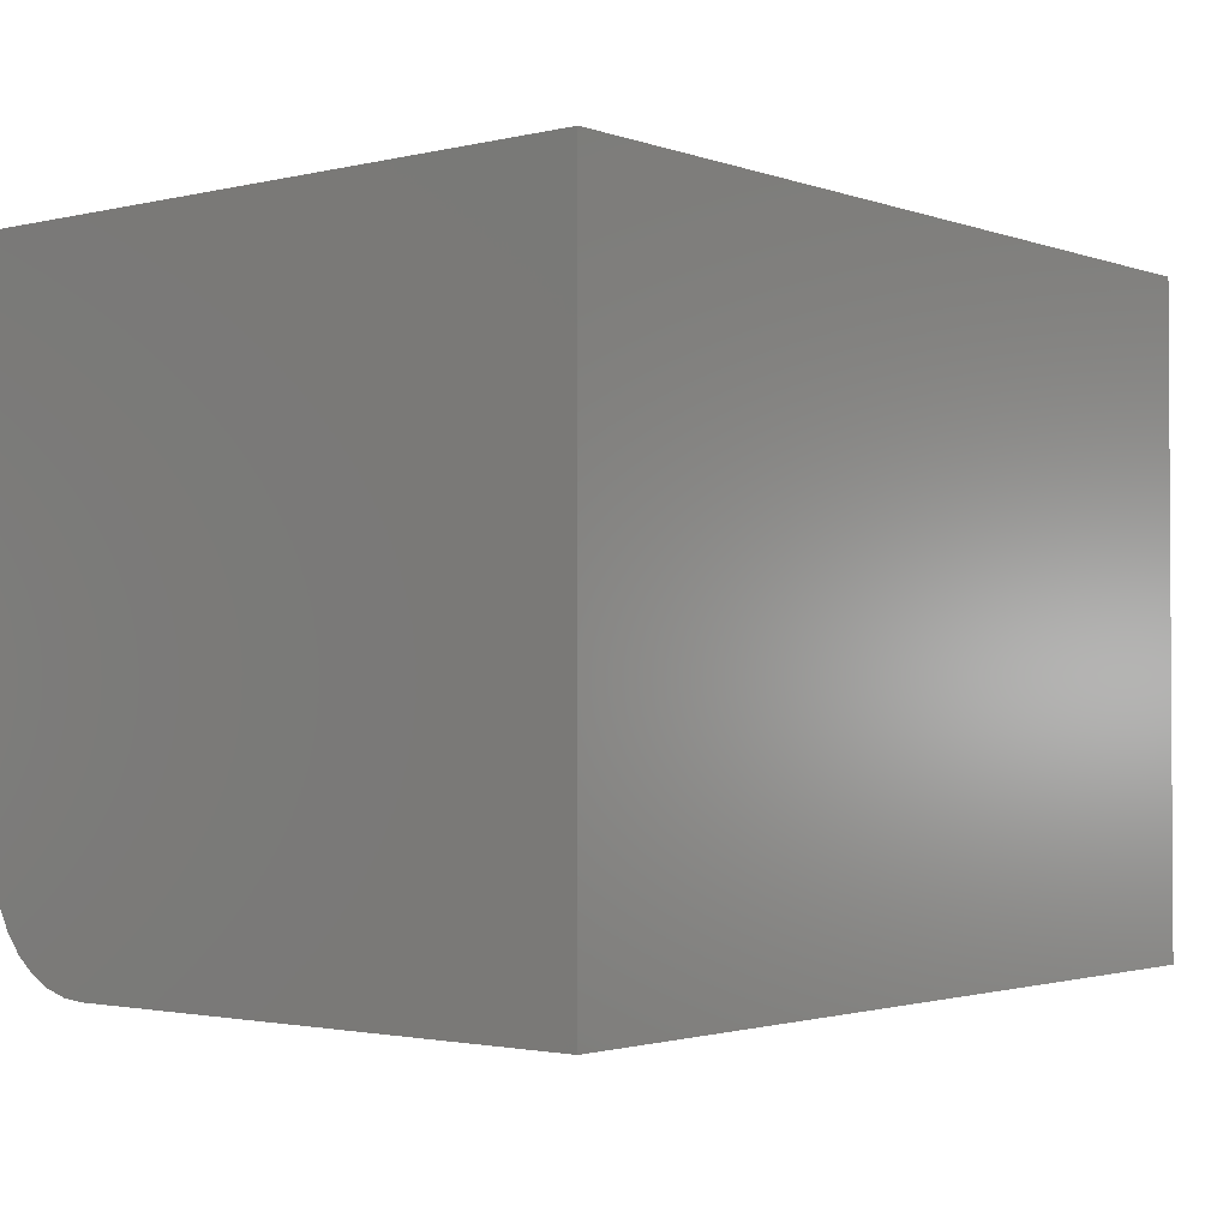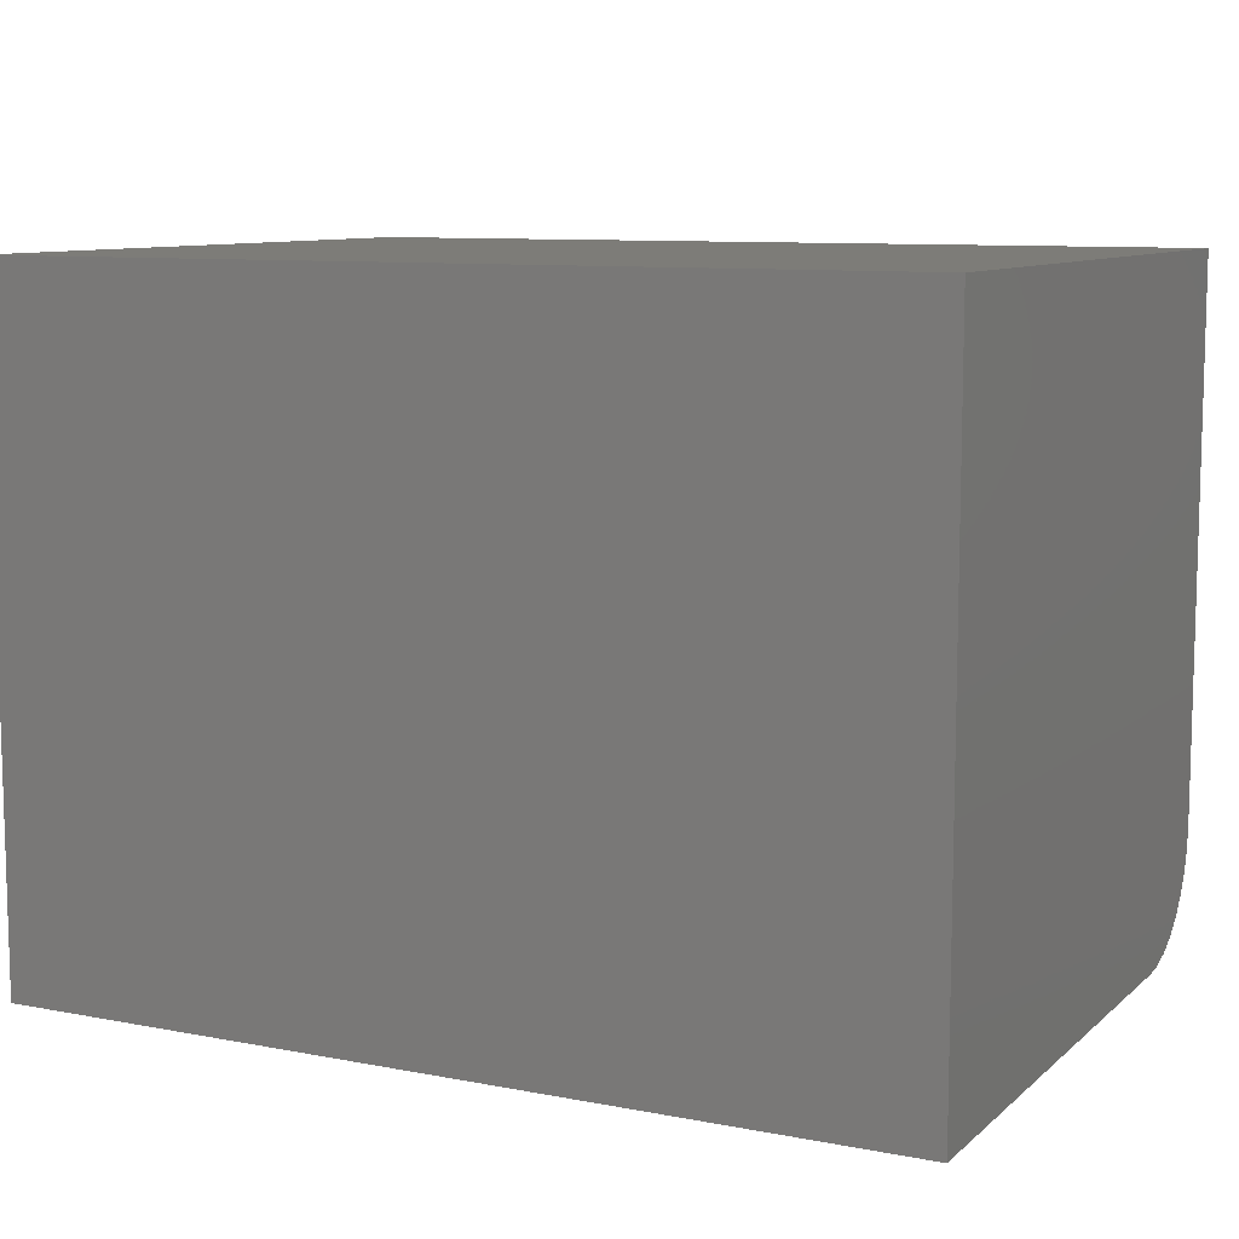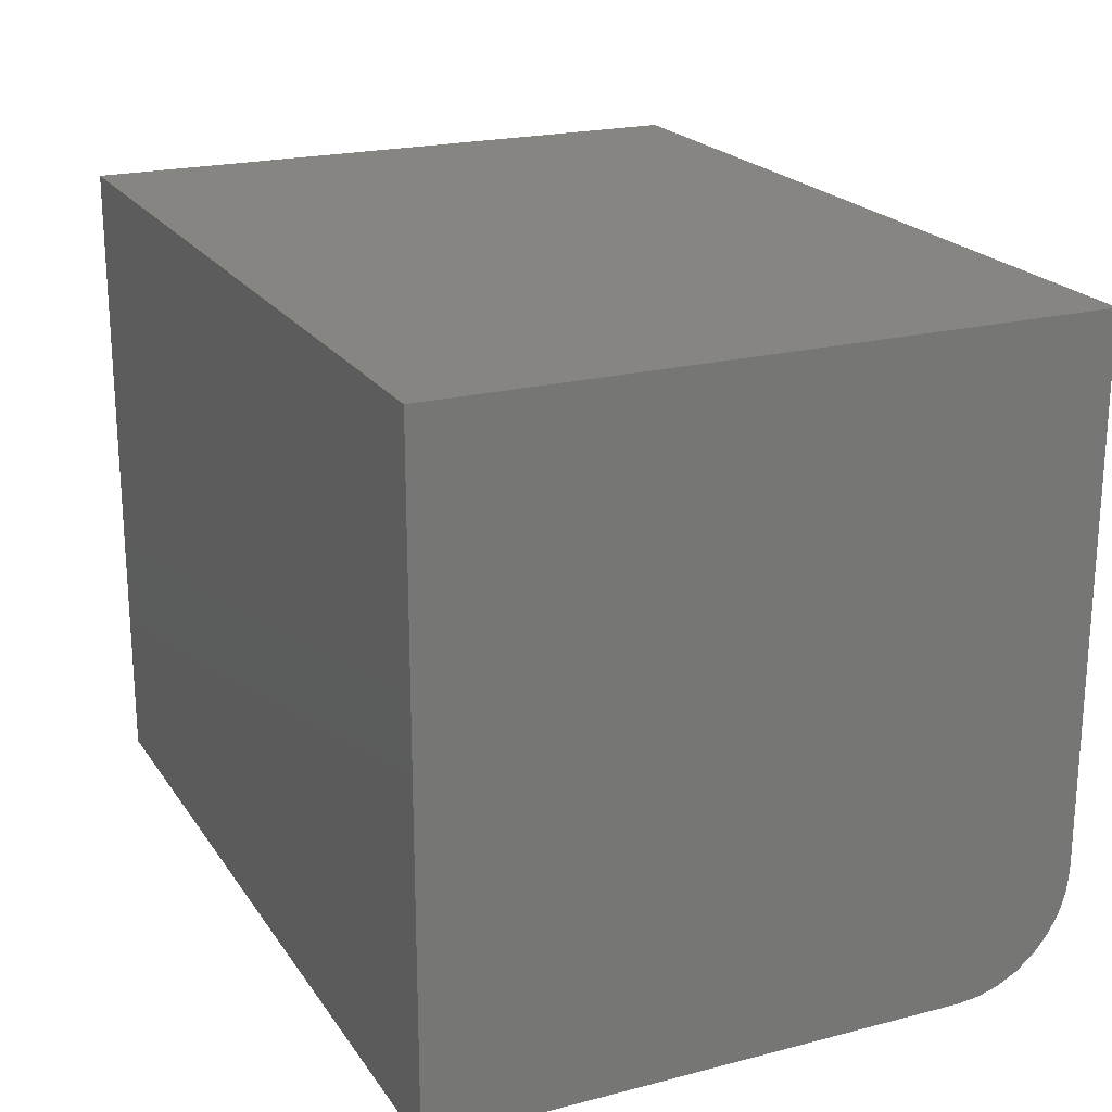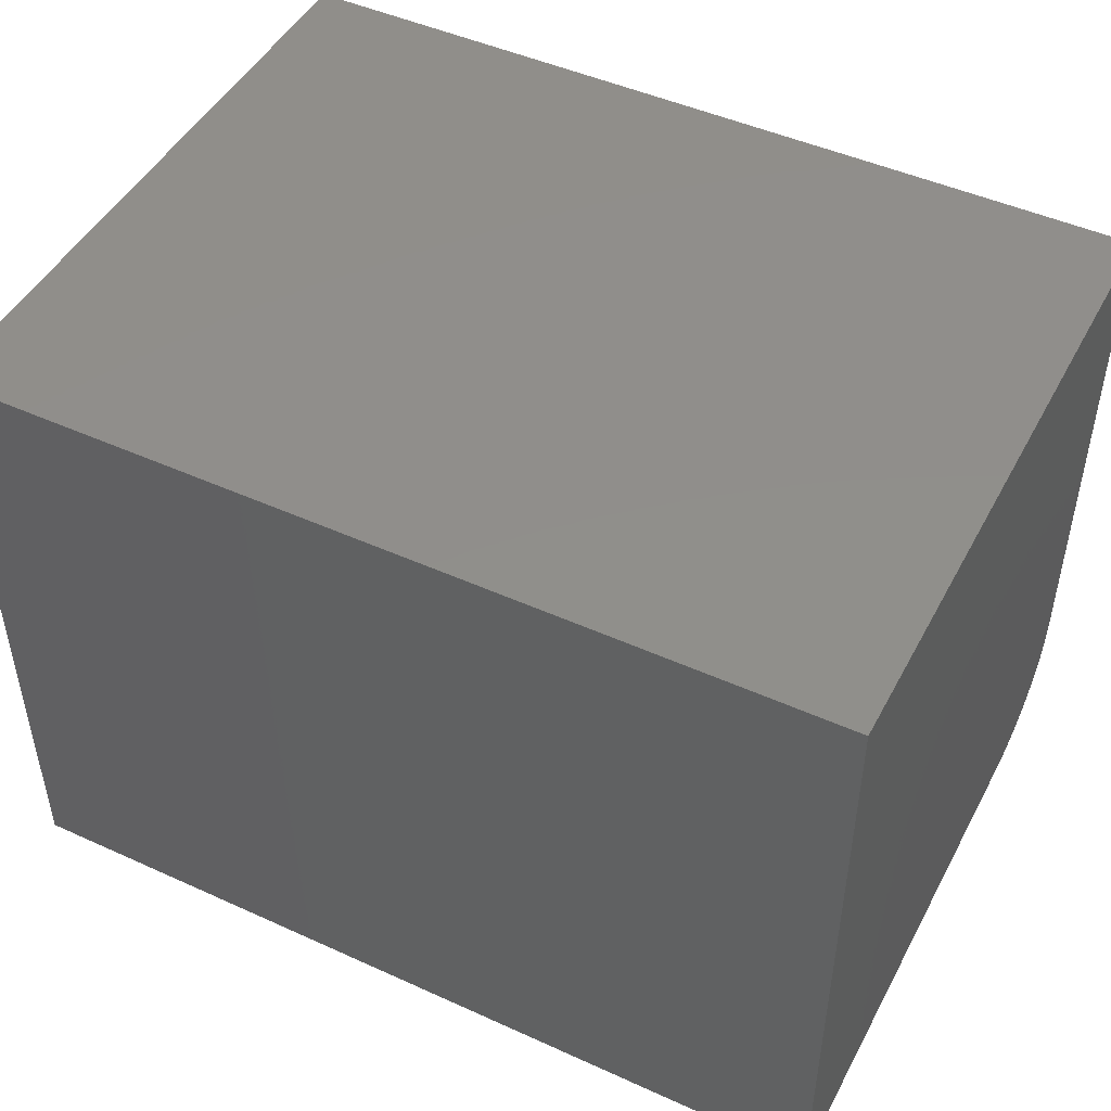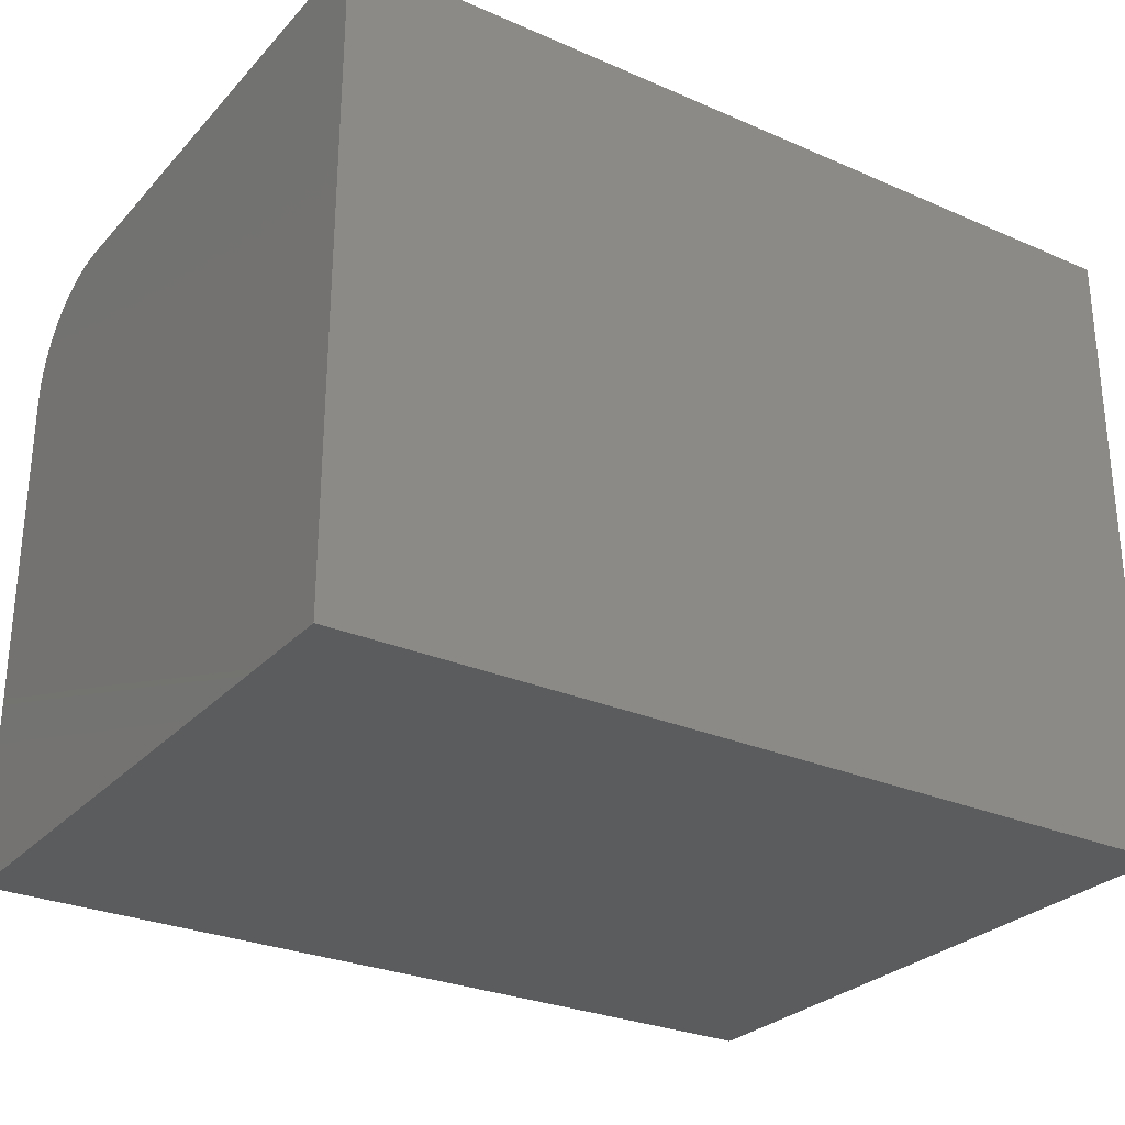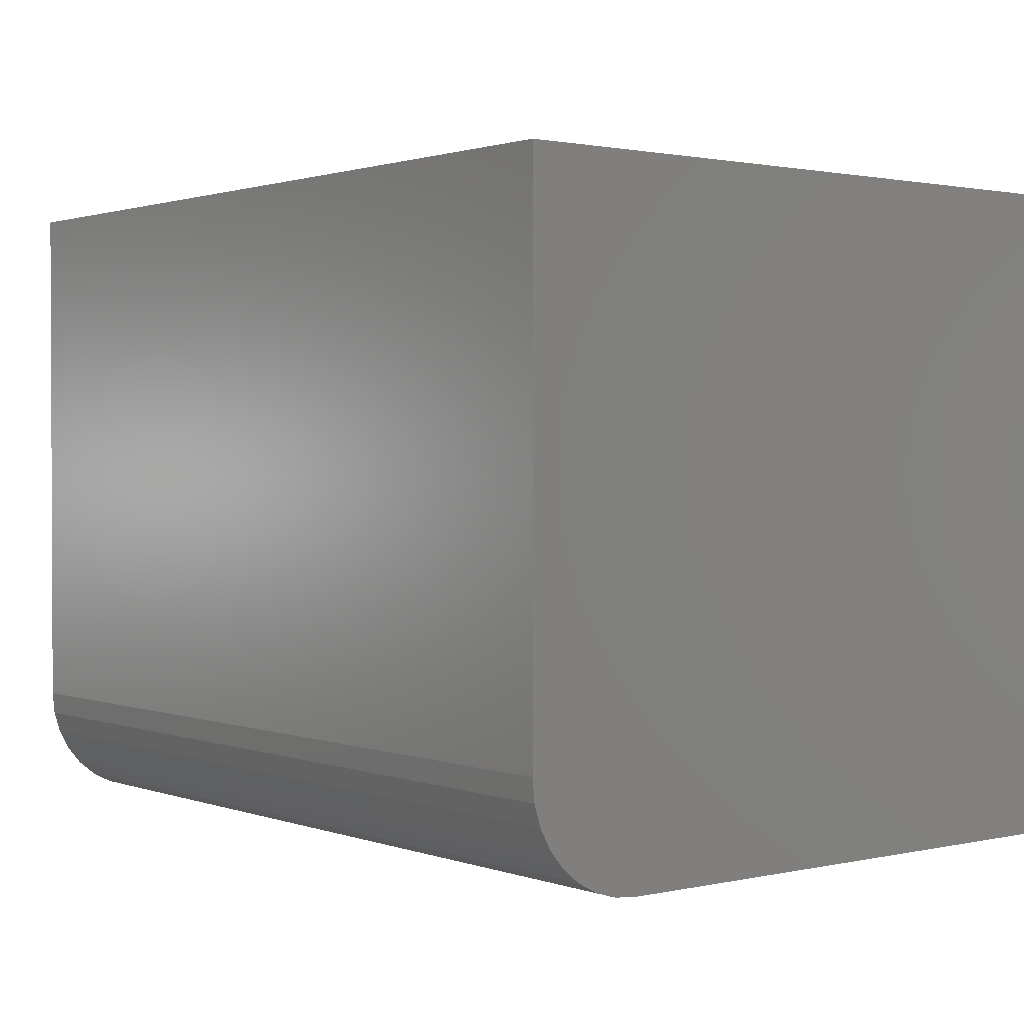
<metadata>
{"format":"stl","ext":"stl","renderer":"f3d","projection":"perspective","resolution":1024,"background":"white","views":[{"elev":-2.0,"azim":-50.5,"up":"+Z"},{"elev":9.4,"azim":26.8,"up":"+Z"},{"elev":21.1,"azim":65.3,"up":"+Z"},{"elev":47.4,"azim":27.1,"up":"+Z"},{"elev":-28.2,"azim":-33.3,"up":"+Y"},{"elev":1.4,"azim":-128.6,"up":"+Z"}]}
</metadata>
<code>
# stl→obj: 24 verts, 44 faces
v -0.5 -0.375 0
v -0.5 0.2396 0
v 0.5 -0.375 0
v 0.5 0.2396 0
v -0.5 0.3724 0.1328
v -0.5 0.3698 0.1069
v -0.5 0.3623 0.08199
v -0.5 0.35 0.05903
v -0.5 0.3335 0.0389
v -0.5 0.3133 0.02238
v -0.5 0.2904 0.01011
v -0.5 0.2655 0.002552
v -0.5 -0.375 0.75
v -0.5 0.3724 0.75
v 0.5 0.3724 0.75
v 0.5 0.3724 0.1328
v 0.5 0.2655 0.002552
v 0.5 -0.375 0.75
v 0.5 0.2904 0.01011
v 0.5 0.3133 0.02238
v 0.5 0.3335 0.0389
v 0.5 0.35 0.05903
v 0.5 0.3623 0.08199
v 0.5 0.3698 0.1069
f 1 2 3
f 3 2 4
f 5 6 7
f 5 7 8
f 5 8 9
f 5 9 10
f 5 10 11
f 5 11 12
f 5 12 2
f 5 2 1
f 5 1 13
f 5 13 14
f 15 16 14
f 14 16 5
f 4 17 3
f 16 15 18
f 16 18 3
f 16 3 17
f 16 17 19
f 16 19 20
f 16 20 21
f 16 21 22
f 16 22 23
f 16 23 24
f 4 2 17
f 17 2 12
f 17 12 19
f 19 12 11
f 19 11 20
f 20 11 10
f 20 10 21
f 21 10 9
f 21 9 22
f 22 9 8
f 22 8 23
f 23 8 7
f 23 7 24
f 24 7 6
f 24 6 16
f 16 6 5
f 13 18 14
f 14 18 15
f 13 1 18
f 18 1 3

</code>
